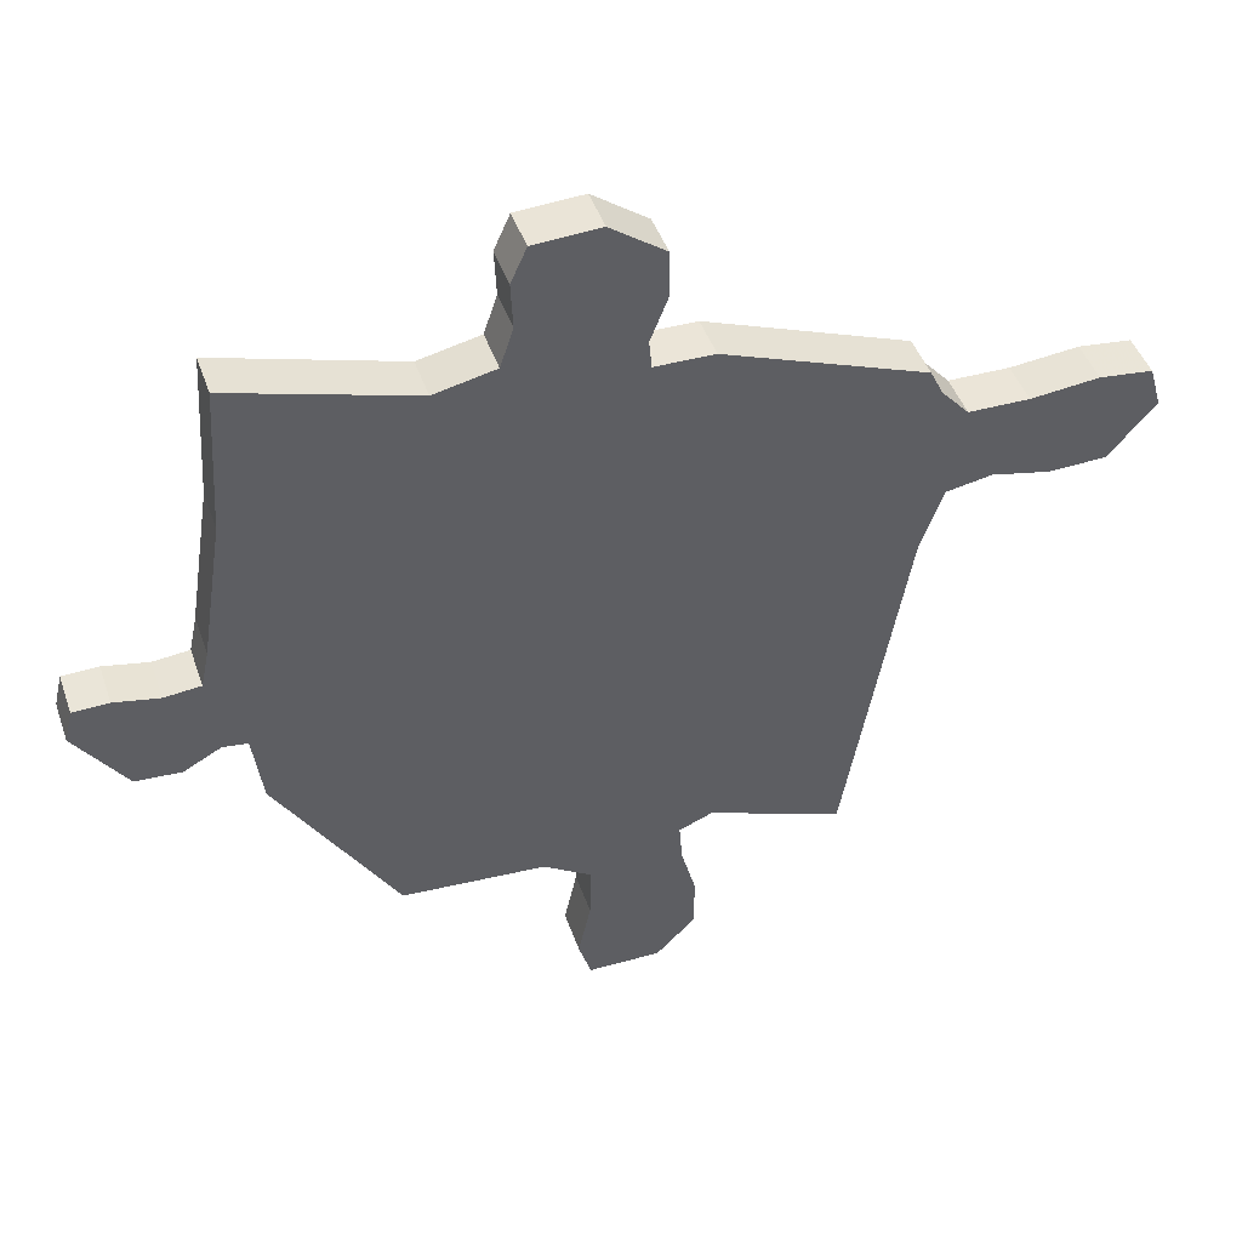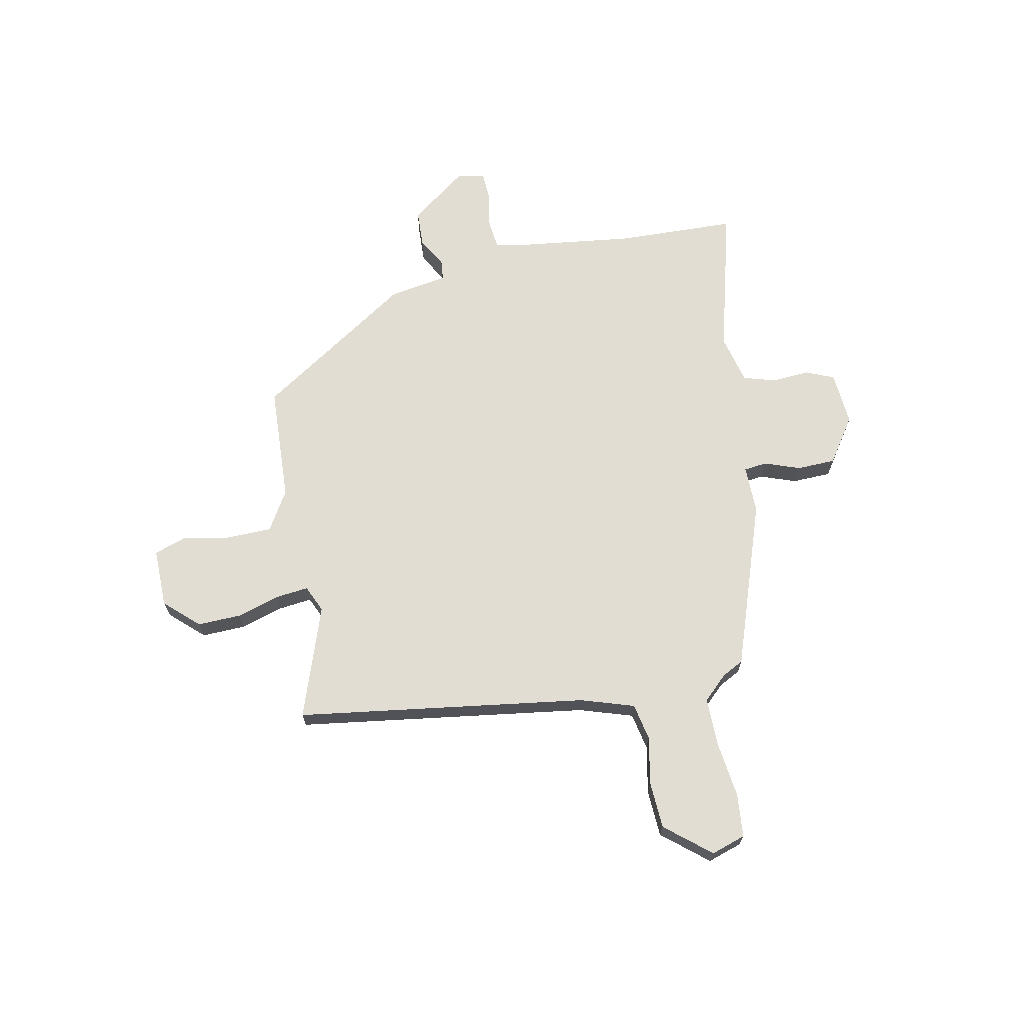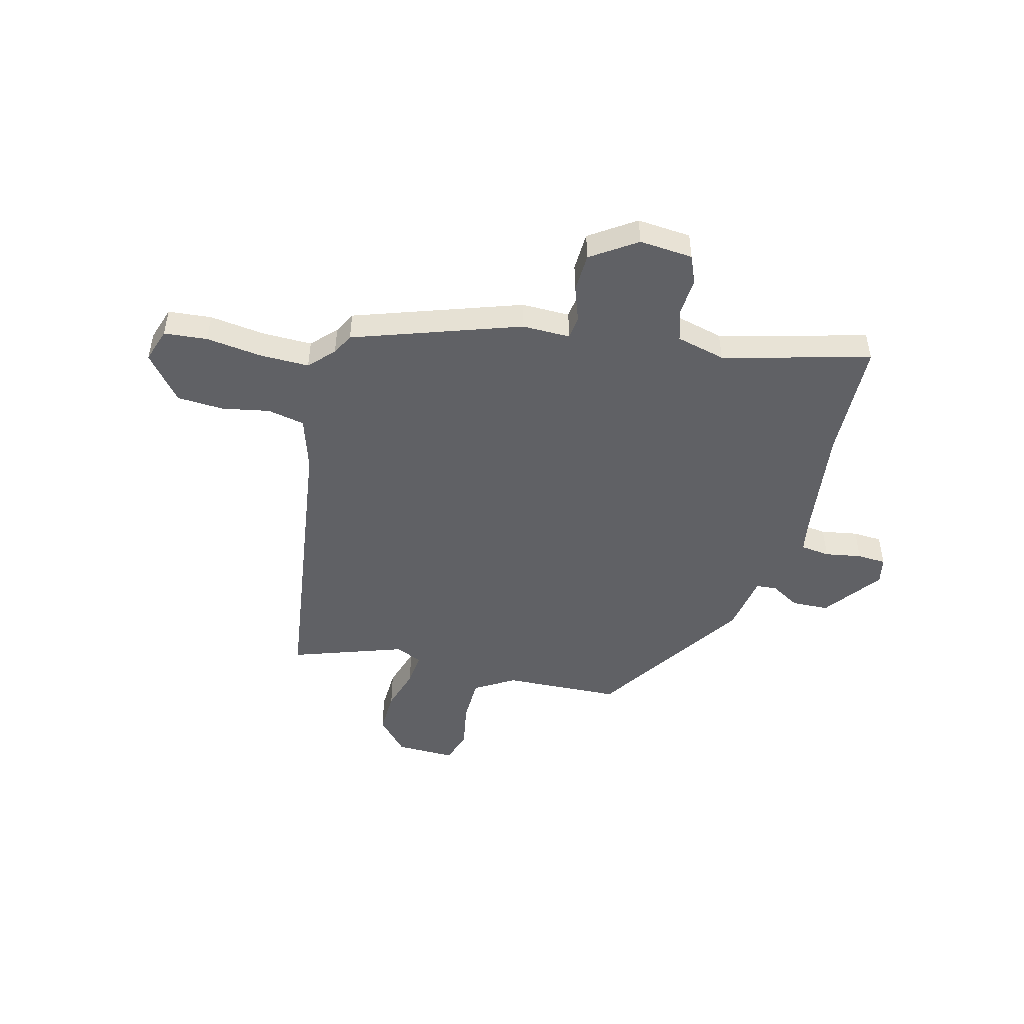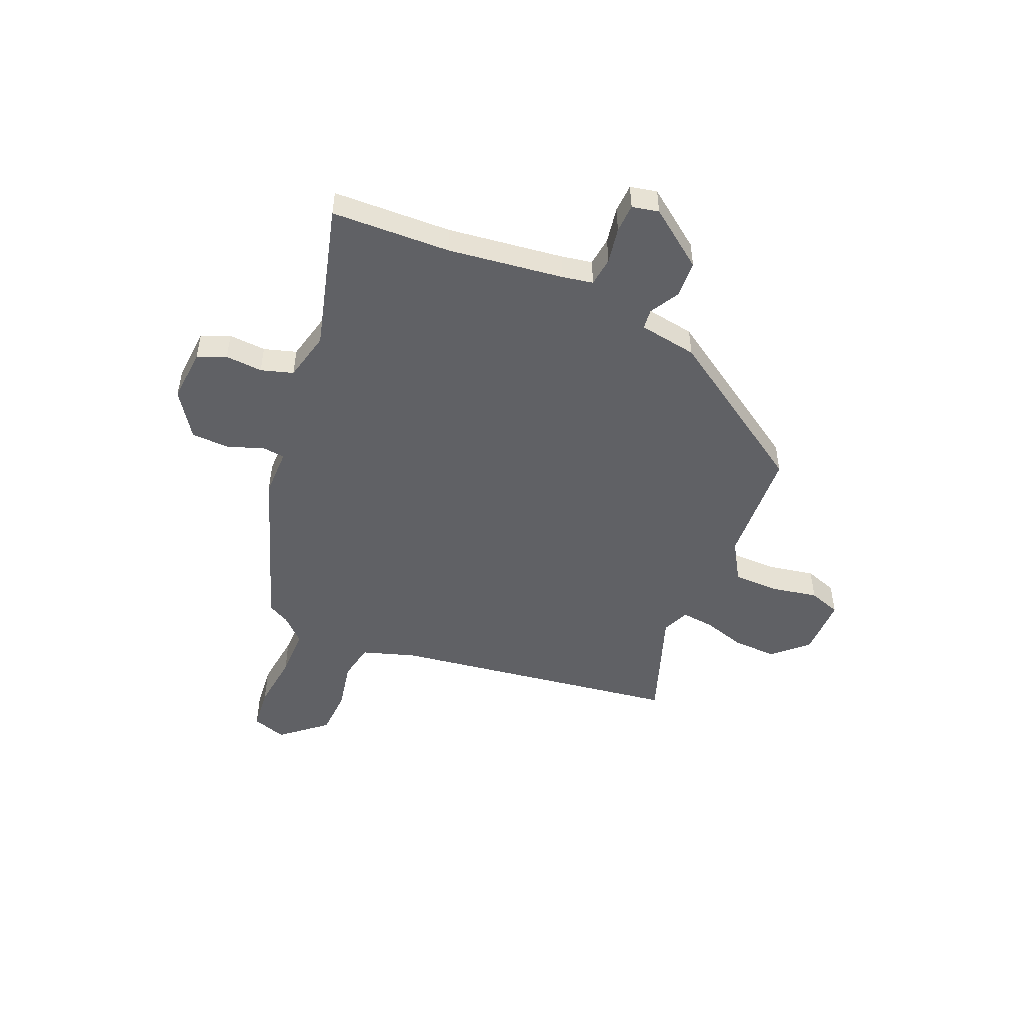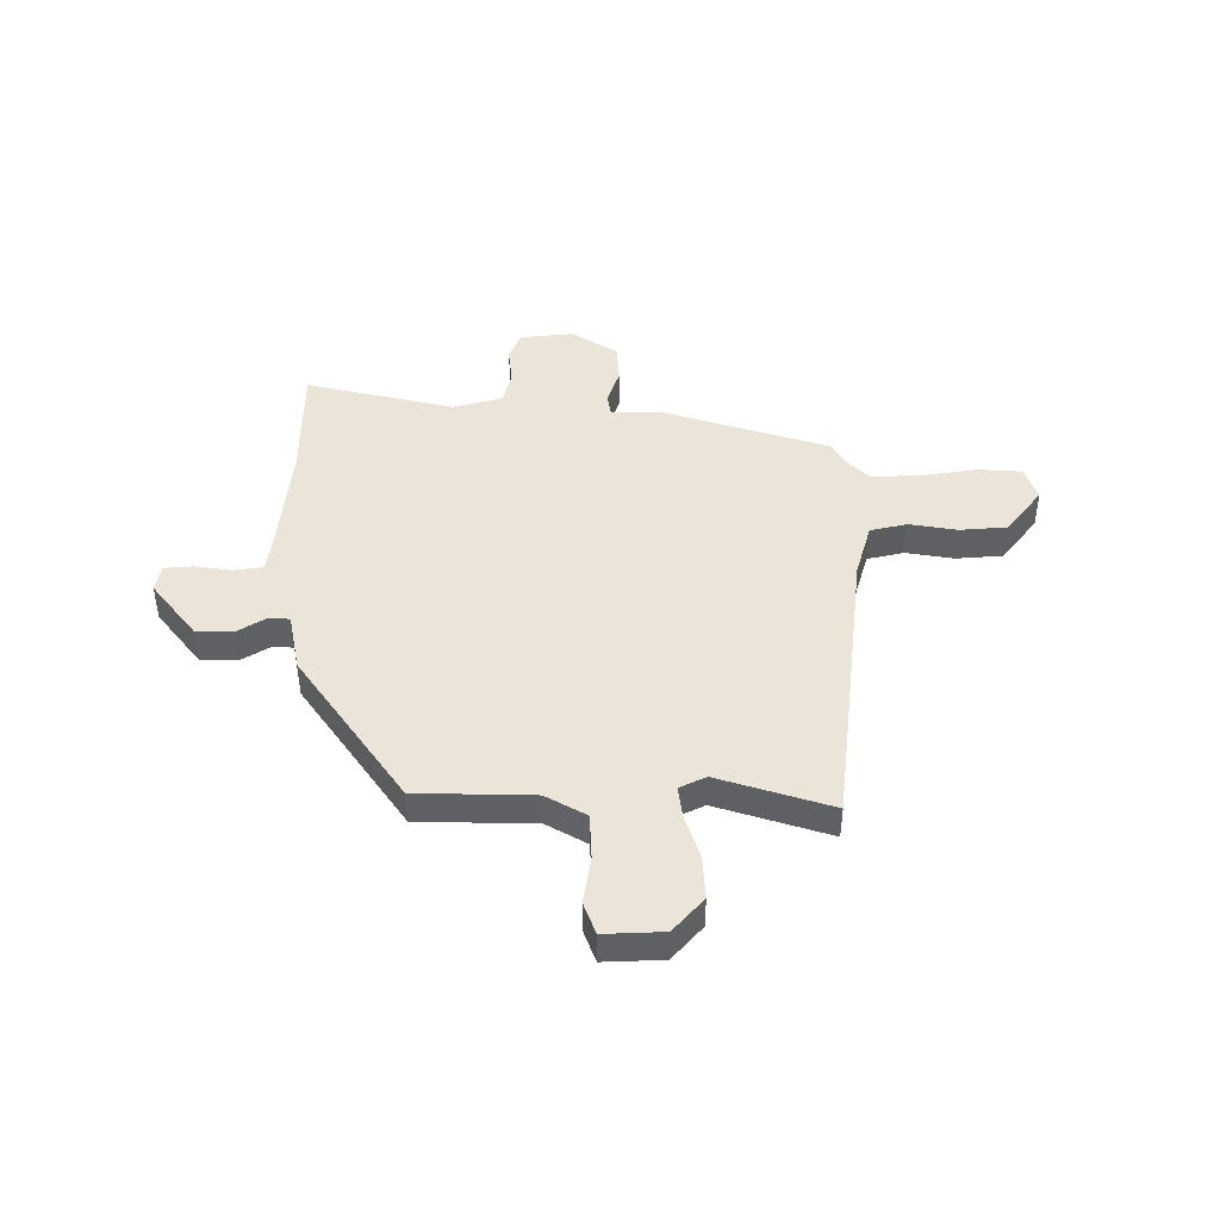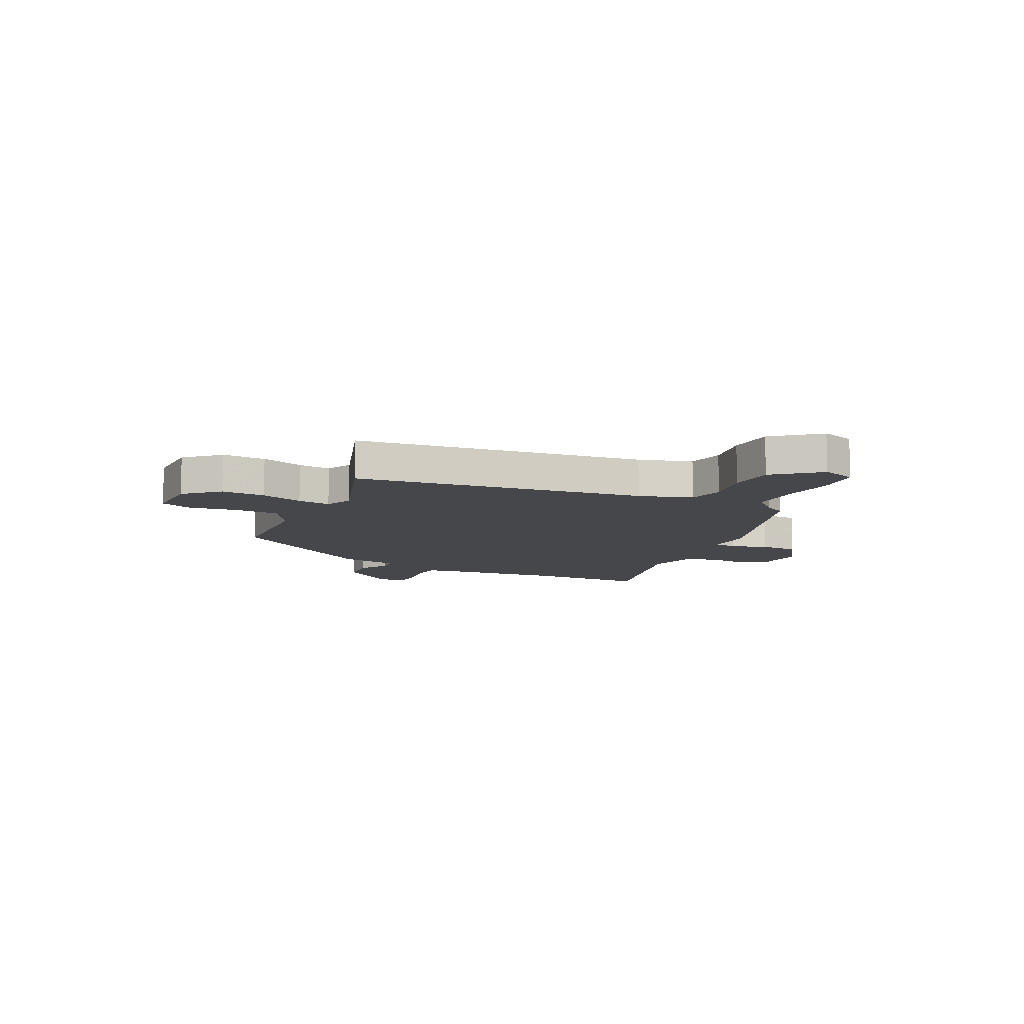
<metadata>
{"format":"obj","ext":"obj","renderer":"f3d","projection":"perspective","resolution":1024,"background":"white","views":[{"elev":45.4,"azim":161.3,"up":"+Z"},{"elev":68.2,"azim":-103.0,"up":"+Y"},{"elev":-48.3,"azim":-16.3,"up":"+Y"},{"elev":-49.8,"azim":65.6,"up":"+Y"},{"elev":44.7,"azim":176.7,"up":"+Y"},{"elev":-10.2,"azim":-118.0,"up":"+Y"}]}
</metadata>
<code>
v -0.386 0.07 -0.531
v -0.48 0.07 0.012
v -0.515 0.07 0.111
v -0.585 0.07 0.123
v -0.674 0.07 0.103
v -0.762 0.07 0.105
v -0.834 0.07 0.187
v -0.815 0.07 0.252
v -0.734 0.07 0.262
v -0.629 0.07 0.252
v -0.536 0.07 0.254
v -0.494 0.07 0.301
v -0.474 0.07 0.342
v -0.165 0.07 0.459
v -0.075 0.07 0.461
v -0.071 0.07 0.504
v -0.097 0.07 0.57
v -0.097 0.07 0.643
v -0.014 0.07 0.703
v 0.087 0.07 0.698
v 0.111 0.07 0.645
v 0.108 0.07 0.575
v 0.128 0.07 0.515
v 0.221 0.07 0.495
v 0.495 0.07 0.576
v 0.509 0.07 0.352
v 0.543 0.07 0.135
v 0.555 0.07 0.078
v 0.61 0.07 0.073
v 0.678 0.07 0.087
v 0.732 0.07 0.086
v 0.744 0.07 0.036
v 0.667 0.07 -0.074
v 0.598 0.07 -0.079
v 0.542 0.07 -0.049
v 0.504 0.07 -0.054
v 0.489 0.07 -0.164
v 0.307 0.07 -0.459
v 0.089 0.07 -0.476
v 0.016 0.07 -0.523
v 0.017 0.07 -0.608
v 0.036 0.07 -0.696
v 0.017 0.07 -0.757
v -0.094 0.07 -0.759
v -0.154 0.07 -0.698
v -0.154 0.07 -0.616
v -0.132 0.07 -0.535
v -0.127 0.07 -0.473
v -0.178 0.07 -0.452
v -0.386 0 -0.531
v -0.48 0 0.012
v -0.515 0 0.111
v -0.585 0 0.123
v -0.674 0 0.103
v -0.762 0 0.105
v -0.834 0 0.187
v -0.815 0 0.252
v -0.734 0 0.262
v -0.629 0 0.252
v -0.536 0 0.254
v -0.494 0 0.301
v -0.474 0 0.342
v -0.165 0 0.459
v -0.075 0 0.461
v -0.071 0 0.504
v -0.097 0 0.57
v -0.097 0 0.643
v -0.014 0 0.703
v 0.087 0 0.698
v 0.111 0 0.645
v 0.108 0 0.575
v 0.128 0 0.515
v 0.221 0 0.495
v 0.495 0 0.576
v 0.509 0 0.352
v 0.543 0 0.135
v 0.555 0 0.078
v 0.61 0 0.073
v 0.678 0 0.087
v 0.732 0 0.086
v 0.744 0 0.036
v 0.667 0 -0.074
v 0.598 0 -0.079
v 0.542 0 -0.049
v 0.504 0 -0.054
v 0.489 0 -0.164
v 0.307 0 -0.459
v 0.089 0 -0.476
v 0.016 0 -0.523
v 0.017 0 -0.608
v 0.036 0 -0.696
v 0.017 0 -0.757
v -0.094 0 -0.759
v -0.154 0 -0.698
v -0.154 0 -0.616
v -0.132 0 -0.535
v -0.127 0 -0.473
v -0.178 0 -0.452
f 44 45 46 47
f 44 47 48
f 41 42 43 44
f 40 41 44 48
f 39 40 48 49
f 36 37 38 39
f 32 33 34 35
f 32 35 36
f 29 30 31 32
f 28 29 32 36
f 27 28 36 39
f 24 25 26
f 23 24 26 27
f 19 20 21 22
f 19 22 23
f 16 17 18 19
f 15 16 19 23
f 12 13 14 15
f 11 12 15 23
f 7 8 9 10
f 7 10 11
f 4 5 6 7
f 3 4 7 11
f 2 3 11 23
f 49 1 2 23
f 23 27 39 49
f 96 95 94 93
f 97 96 93
f 93 92 91 90
f 97 93 90 89
f 98 97 89 88
f 88 87 86 85
f 84 83 82 81
f 85 84 81
f 81 80 79 78
f 85 81 78 77
f 88 85 77 76
f 75 74 73
f 76 75 73 72
f 71 70 69 68
f 72 71 68
f 68 67 66 65
f 72 68 65 64
f 64 63 62 61
f 72 64 61 60
f 59 58 57 56
f 60 59 56
f 56 55 54 53
f 60 56 53 52
f 72 60 52 51
f 72 51 50 98
f 98 88 76 72
f 1 50 51 2
f 2 51 52 3
f 3 52 53 4
f 4 53 54 5
f 5 54 55 6
f 6 55 56 7
f 7 56 57 8
f 8 57 58 9
f 9 58 59 10
f 10 59 60 11
f 11 60 61 12
f 12 61 62 13
f 13 62 63 14
f 14 63 64 15
f 15 64 65 16
f 16 65 66 17
f 17 66 67 18
f 18 67 68 19
f 19 68 69 20
f 20 69 70 21
f 21 70 71 22
f 22 71 72 23
f 23 72 73 24
f 24 73 74 25
f 25 74 75 26
f 26 75 76 27
f 27 76 77 28
f 28 77 78 29
f 29 78 79 30
f 30 79 80 31
f 31 80 81 32
f 32 81 82 33
f 33 82 83 34
f 34 83 84 35
f 35 84 85 36
f 36 85 86 37
f 37 86 87 38
f 38 87 88 39
f 39 88 89 40
f 40 89 90 41
f 41 90 91 42
f 42 91 92 43
f 43 92 93 44
f 44 93 94 45
f 45 94 95 46
f 46 95 96 47
f 47 96 97 48
f 48 97 98 49
f 49 98 50 1

</code>
